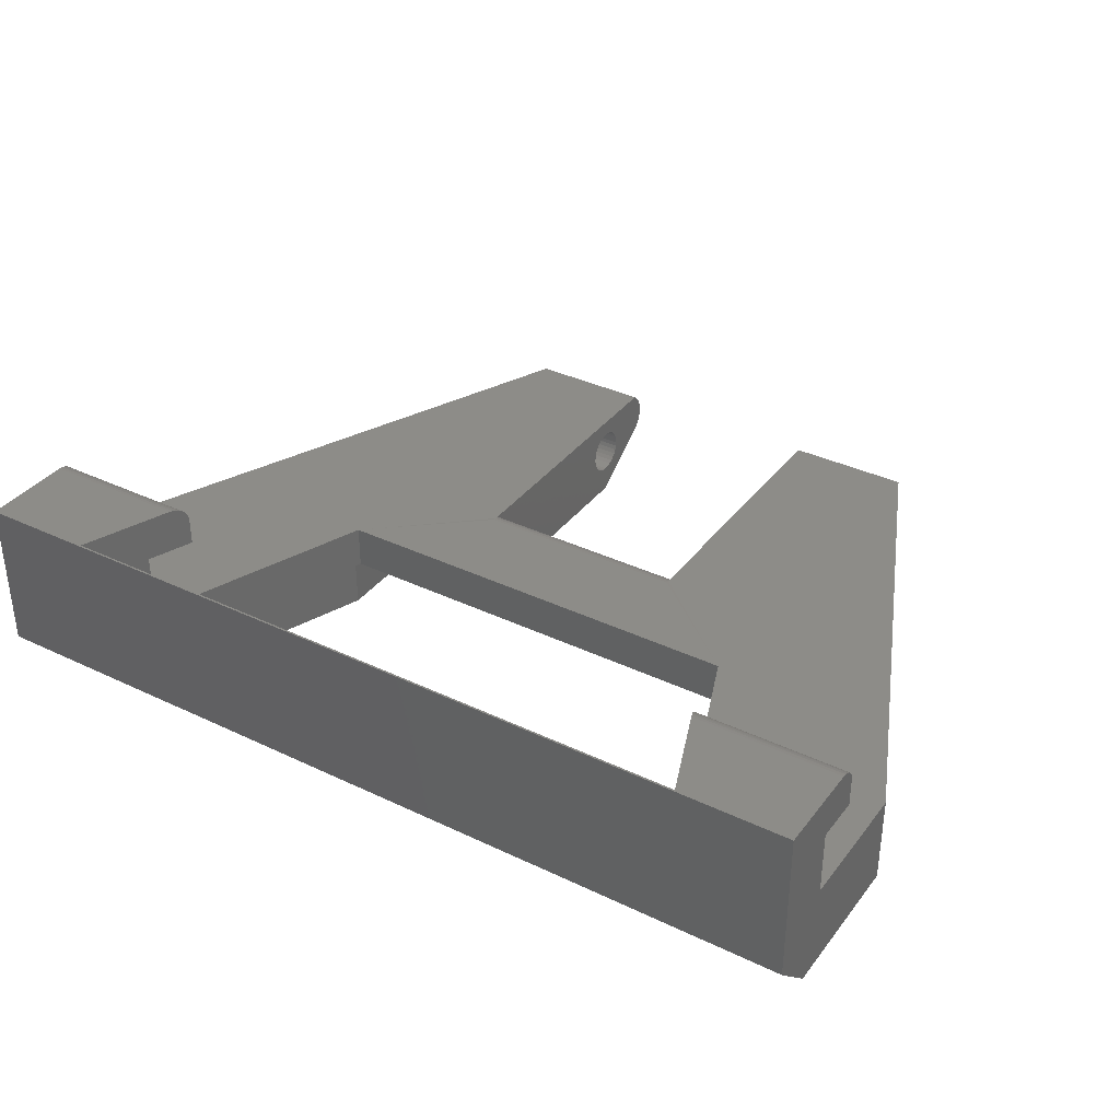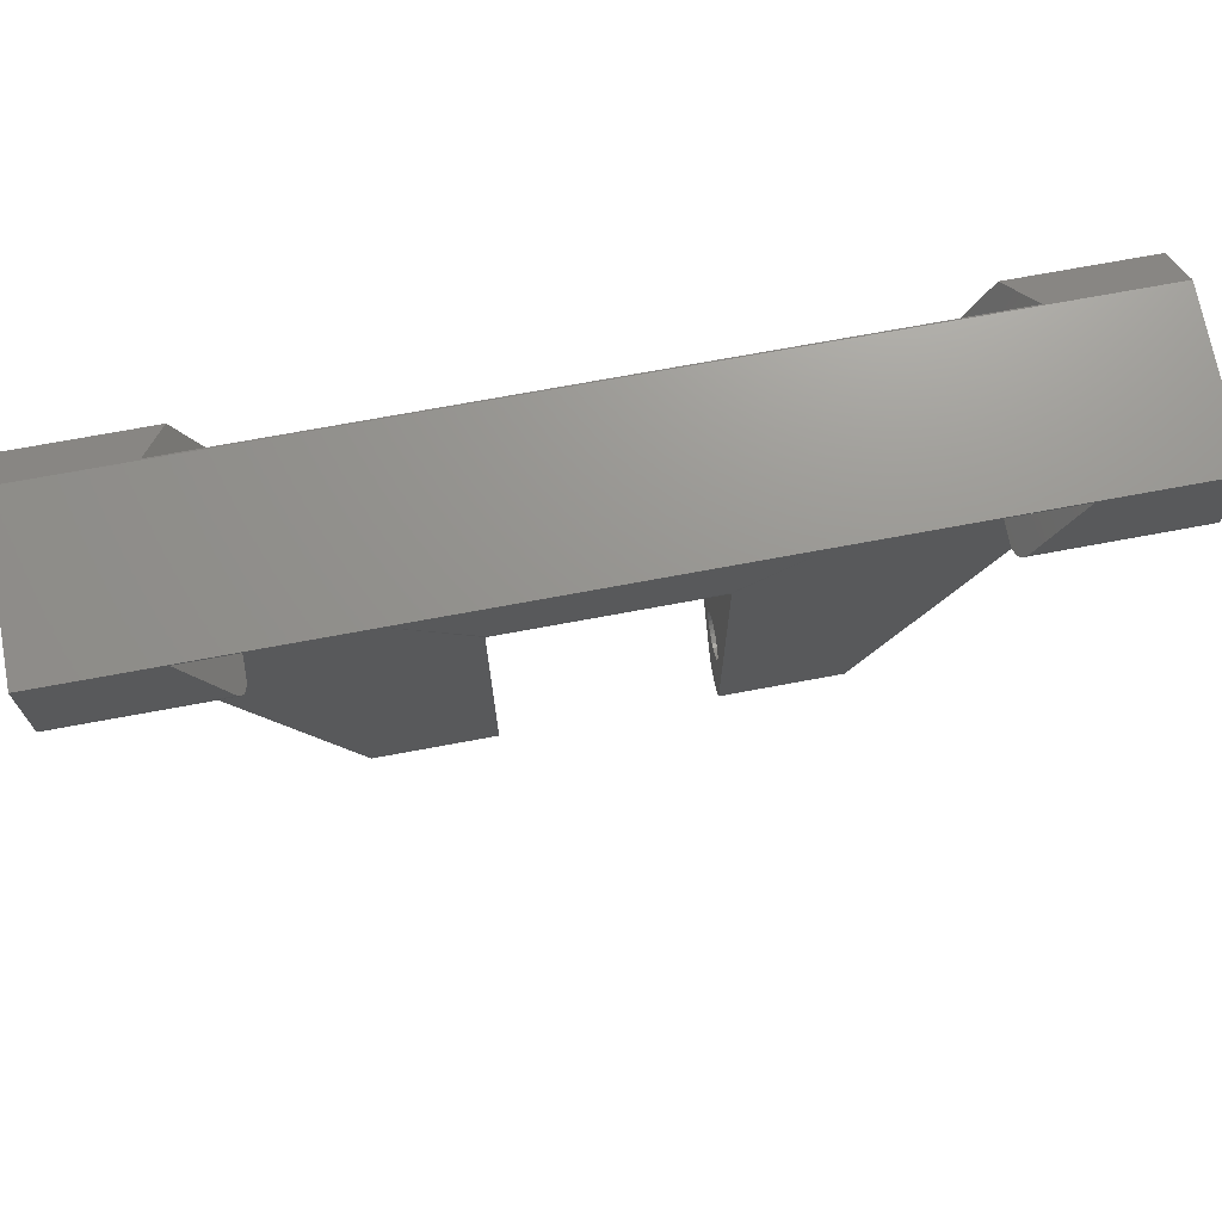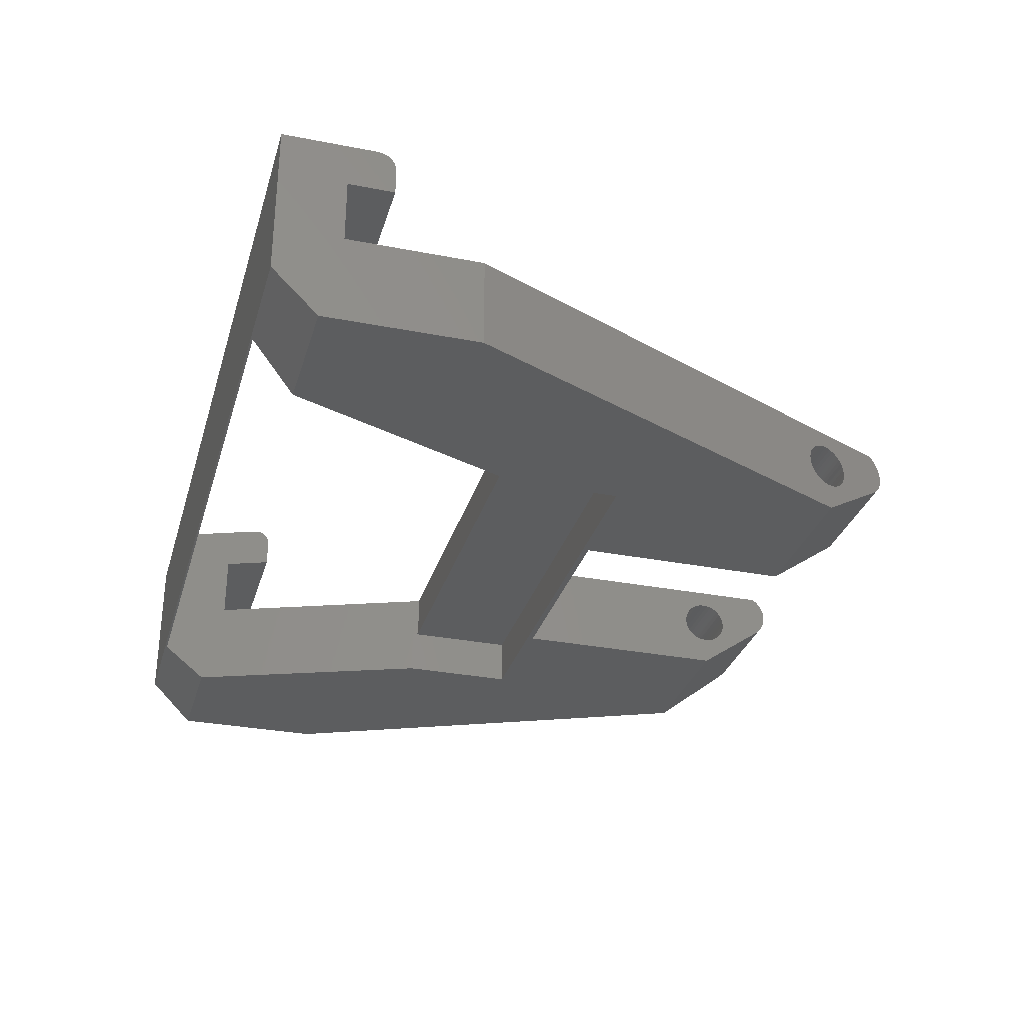
<metadata>
{"format":"stl","ext":"stl","renderer":"f3d","projection":"perspective","resolution":1024,"background":"white","views":[{"elev":35.7,"azim":32.2,"up":"+Y"},{"elev":70.9,"azim":169.4,"up":"+Z"},{"elev":-30.9,"azim":74.4,"up":"+Y"}]}
</metadata>
<code>
# stl→obj: 308 verts, 624 faces
v -0.1918 -0.02895 -0.4387
v -0.1912 -0.02452 -0.44
v -0.1915 -0.02677 -0.4395
v -0.1911 -0.02223 -0.4403
v -0.1911 -0.01993 -0.4404
v -0.1911 -0.01763 -0.4403
v -0.1913 -0.01536 -0.4399
v -0.1916 -0.01315 -0.4393
v -0.1922 -0.03106 -0.4377
v -0.1928 -0.03305 -0.4366
v -0.1919 -0.01101 -0.4385
v -0.1924 -0.008957 -0.4375
v -0.1929 -0.007028 -0.4363
v -0.1934 -0.03492 -0.4352
v -0.1935 -0.005216 -0.4349
v -0.1949 -0.0022 -0.4318
v -0.211 -0.03404 -0.3947
v -0.194 -0.03663 -0.4337
v -0.1956 -0.0009868 -0.4301
v -0.2112 -0.03088 -0.3943
v -0.2116 -0.02785 -0.3934
v -0.2122 -0.025 -0.392
v -0.213 -0.02243 -0.3903
v -0.2139 -0.02016 -0.3881
v -0.215 -0.01829 -0.3856
v -0.2162 -0.01682 -0.3828
v -0.2175 -0.01582 -0.3799
v -0.2186 -0.01537 -0.3774
v -0.2196 -0.01521 -0.375
v -0.375 -0.0009868 -0.01891
v -0.221 -0.01546 -0.3719
v -0.2223 -0.0162 -0.3688
v -0.2236 -0.01743 -0.3659
v -0.2248 -0.01913 -0.3632
v -0.2258 -0.02123 -0.3608
v -0.2267 -0.02373 -0.3588
v -0.2274 -0.02649 -0.3572
v -0.2279 -0.02952 -0.356
v -0.2282 -0.03265 -0.3554
v -0.2282 -0.03586 -0.3553
v -0.375 -0.07812 -0.01891
v -0.2196 -0.07812 -0.375
v -0.2263 -0.04747 -0.3597
v -0.2253 -0.04974 -0.3619
v -0.2242 -0.05161 -0.3644
v -0.223 -0.05308 -0.3672
v -0.2217 -0.05408 -0.3701
v -0.2207 -0.05454 -0.3726
v -0.2196 -0.05469 -0.375
v -0.2183 -0.05444 -0.3781
v -0.2169 -0.0537 -0.3812
v -0.2157 -0.05248 -0.3841
v -0.2145 -0.05078 -0.3868
v -0.1956 -0.03956 -0.4301
v -0.2134 -0.04867 -0.3892
v -0.2125 -0.04618 -0.3912
v -0.2118 -0.04341 -0.3928
v -0.2113 -0.04038 -0.394
v -0.2111 -0.03725 -0.3946
v -0.228 -0.03902 -0.3557
v -0.2277 -0.04205 -0.3566
v -0.2271 -0.04491 -0.358
v 0.1949 -0.0022 -0.4318
v 0.1934 -0.03492 -0.4352
v 0.1935 -0.005216 -0.4349
v 0.1928 -0.03305 -0.4366
v 0.1929 -0.007028 -0.4363
v 0.1922 -0.03106 -0.4377
v 0.1924 -0.008957 -0.4375
v 0.1918 -0.02895 -0.4387
v 0.1916 -0.01315 -0.4393
v 0.1911 -0.01993 -0.4404
v 0.1911 -0.01763 -0.4403
v 0.1913 -0.01536 -0.4399
v 0.211 -0.03404 -0.3947
v 0.194 -0.03663 -0.4337
v 0.1956 -0.0009868 -0.4301
v 0.375 -0.0009868 -0.01891
v 0.2223 -0.0162 -0.3688
v 0.221 -0.01546 -0.3719
v 0.2196 -0.01521 -0.375
v 0.2186 -0.01537 -0.3774
v 0.2175 -0.01582 -0.3799
v 0.2162 -0.01682 -0.3828
v 0.215 -0.01829 -0.3856
v 0.2139 -0.02016 -0.3881
v 0.213 -0.02243 -0.3903
v 0.2122 -0.025 -0.392
v 0.2116 -0.02785 -0.3934
v 0.2112 -0.03088 -0.3943
v 0.2196 -0.07812 -0.375
v 0.1956 -0.03956 -0.4301
v 0.2134 -0.04867 -0.3892
v 0.2145 -0.05078 -0.3868
v 0.2157 -0.05248 -0.3841
v 0.2169 -0.0537 -0.3812
v 0.2183 -0.05444 -0.3781
v 0.2196 -0.05469 -0.375
v 0.2207 -0.05454 -0.3726
v 0.2217 -0.05408 -0.3701
v 0.375 -0.07812 -0.01891
v 0.2282 -0.03586 -0.3553
v 0.2282 -0.03265 -0.3554
v 0.2279 -0.02952 -0.356
v 0.2274 -0.02649 -0.3572
v 0.2267 -0.02373 -0.3588
v 0.2258 -0.02123 -0.3608
v 0.2248 -0.01913 -0.3632
v 0.2236 -0.01743 -0.3659
v 0.1919 -0.01101 -0.4385
v 0.1915 -0.02677 -0.4395
v 0.1912 -0.02452 -0.44
v 0.1911 -0.02223 -0.4403
v 0.223 -0.05308 -0.3672
v 0.2242 -0.05161 -0.3644
v 0.2253 -0.04974 -0.3619
v 0.2263 -0.04747 -0.3597
v 0.2271 -0.04491 -0.358
v 0.2277 -0.04205 -0.3566
v 0.228 -0.03902 -0.3557
v 0.2111 -0.03725 -0.3946
v 0.2113 -0.04038 -0.394
v 0.2118 -0.04341 -0.3928
v 0.2125 -0.04618 -0.3912
v 0.09079 -0.02027 -0.4404
v 0.09079 -0.0248 -0.44
v 0.09079 -0.02915 -0.4386
v 0.09079 -0.01575 -0.44
v 0.09079 -0.0114 -0.4386
v 0.09079 -0.03316 -0.4365
v 0.09079 -0.007386 -0.4365
v 0.09079 -0.07812 -0.375
v 0.09079 -0.07812 -0.1926
v 0.09079 -0.04891 -0.361
v 0.09079 -0.05136 -0.364
v 0.09079 -0.05319 -0.3674
v 0.09079 -0.05431 -0.3711
v 0.09079 -0.05469 -0.375
v 0.09079 -0.05431 -0.3789
v 0.09079 -0.05319 -0.3826
v 0.09079 -0.05136 -0.386
v 0.09079 -0.03495 -0.3947
v 0.09079 -0.0009868 -0.4301
v 0.09079 -0.003871 -0.4336
v 0.09079 -0.03667 -0.4336
v 0.09079 -0.03956 -0.4301
v 0.09079 -0.01661 -0.1926
v 0.09079 -0.01521 -0.375
v 0.09079 -0.01559 -0.3711
v 0.09079 -0.01672 -0.3674
v 0.09079 -0.01854 -0.364
v 0.09079 -0.02099 -0.361
v 0.09079 -0.02399 -0.3586
v 0.09079 -0.0274 -0.3568
v 0.09079 -0.0311 -0.3556
v 0.09079 -0.03495 -0.3553
v 0.09079 -0.0311 -0.3944
v 0.09079 -0.0274 -0.3932
v 0.09079 -0.02399 -0.3914
v 0.09079 -0.02099 -0.389
v 0.09079 -0.01854 -0.386
v 0.09079 -0.01672 -0.3826
v 0.09079 -0.01559 -0.3789
v 0.09079 -0.01356 -0.1923
v 0.09079 -0.01063 -0.1914
v 0.09079 -0.007931 -0.19
v 0.09079 -0.005563 -0.188
v 0.09079 -0.00362 -0.1857
v 0.09079 -0.002176 -0.183
v 0.09079 -0.001287 -0.18
v 0.09079 -0.04891 -0.389
v 0.09079 -0.04592 -0.3914
v 0.09079 -0.0425 -0.3932
v 0.09079 -0.0388 -0.3944
v 0.09079 -0.0388 -0.3556
v 0.09079 -0.0425 -0.3568
v 0.09079 -0.04592 -0.3586
v -0.09079 -0.03495 -0.3947
v -0.09079 -0.03667 -0.4336
v -0.09079 -0.03316 -0.4365
v -0.09079 -0.003871 -0.4336
v -0.09079 -0.007386 -0.4365
v -0.09079 -0.02915 -0.4386
v -0.09079 -0.0114 -0.4386
v -0.09079 -0.0248 -0.44
v -0.09079 -0.02027 -0.4404
v -0.09079 -0.01575 -0.44
v -0.09079 -0.01661 -0.1926
v -0.09079 -0.07812 -0.1926
v -0.09079 -0.03495 -0.3553
v -0.09079 -0.0311 -0.3556
v -0.09079 -0.0274 -0.3568
v -0.09079 -0.02399 -0.3586
v -0.09079 -0.02099 -0.361
v -0.09079 -0.01854 -0.364
v -0.09079 -0.01672 -0.3674
v -0.09079 -0.01559 -0.3711
v -0.09079 -0.0009868 -0.4301
v -0.09079 -0.07812 -0.375
v -0.09079 -0.03956 -0.4301
v -0.09079 -0.04891 -0.389
v -0.09079 -0.05136 -0.386
v -0.09079 -0.05319 -0.3826
v -0.09079 -0.05431 -0.3789
v -0.09079 -0.05469 -0.375
v -0.09079 -0.05431 -0.3711
v -0.09079 -0.01521 -0.375
v -0.09079 -0.01559 -0.3789
v -0.09079 -0.01672 -0.3826
v -0.09079 -0.01854 -0.386
v -0.09079 -0.02099 -0.389
v -0.09079 -0.02399 -0.3914
v -0.09079 -0.0274 -0.3932
v -0.09079 -0.0311 -0.3944
v -0.09079 -0.001287 -0.18
v -0.09079 -0.002176 -0.183
v -0.09079 -0.00362 -0.1857
v -0.09079 -0.005563 -0.188
v -0.09079 -0.007931 -0.19
v -0.09079 -0.01063 -0.1914
v -0.09079 -0.01356 -0.1923
v -0.09079 -0.05319 -0.3674
v -0.09079 -0.05136 -0.364
v -0.09079 -0.04891 -0.361
v -0.09079 -0.04592 -0.3586
v -0.09079 -0.0425 -0.3568
v -0.09079 -0.0388 -0.3556
v -0.09079 -0.0388 -0.3944
v -0.09079 -0.0425 -0.3932
v -0.09079 -0.04592 -0.3914
v -0.1875 -0.07812 -0.1875
v -0.2659 -0.07812 0.1099
v -0.375 -0.07812 0.1099
v 0.375 -0.07812 0.1099
v 0.2659 -0.07812 0.1099
v 0.1875 -0.07812 -0.09276
v 0.1875 -0.07812 -0.1875
v -0.1875 -0.07812 -0.09276
v 0.1855 -0.03865 -0.09786
v 0.1855 -0.0009868 -0.09786
v -0.1855 -0.03865 -0.09786
v -0.1855 -0.0009868 -0.09786
v 0.1875 -0.03865 -0.09276
v 0.2479 0.09096 0.06326
v 0.2471 0.08966 0.06116
v 0.2464 0.08804 0.05928
v 0.2803 0.09268 0.1469
v 0.2507 0.09268 0.07039
v 0.2595 0.05411 0.09334
v 0.2595 -0.0009868 0.09334
v 0.2803 -0.04112 0.1469
v 0.2457 0.08614 0.05768
v 0.2452 0.08402 0.05641
v 0.2449 0.08172 0.05548
v 0.2447 0.07931 0.05493
v 0.2446 0.07706 0.05477
v 0.2446 0.05411 0.05477
v 0.2497 0.09249 0.06794
v 0.2488 0.09191 0.06555
v -0.1875 -0.03865 -0.09276
v -0.2595 0.05411 0.09334
v -0.2446 0.05411 0.05477
v -0.2479 0.09096 0.06326
v -0.2488 0.09191 0.06555
v -0.2497 0.09249 0.06794
v -0.2507 0.09268 0.07039
v -0.2803 0.09268 0.1469
v -0.2803 -0.04112 0.1469
v -0.2595 -0.0009868 0.09334
v -0.2452 0.08402 0.05641
v -0.2446 0.07706 0.05477
v -0.2447 0.07931 0.05493
v -0.2449 0.08172 0.05548
v -0.2457 0.08614 0.05768
v -0.2464 0.08804 0.05928
v -0.2471 0.08966 0.06116
v 0.1875 -0.03865 -0.1875
v -0.1875 -0.03865 -0.1875
v -0.375 -0.0009868 0.09334
v 0.09079 -0.0009868 -0.177
v -0.09079 -0.0009868 -0.177
v 0.375 -0.0009868 0.09334
v 0.375 0.09268 0.07039
v 0.375 0.09268 0.1484
v -0.375 0.09268 0.1484
v -0.375 0.09268 0.07039
v -0.375 0.05411 0.05477
v -0.375 0.07706 0.05477
v -0.375 0.08304 0.05596
v -0.375 0.0801 0.05507
v -0.375 0.05411 0.09334
v -0.375 -0.03956 0.1484
v -0.375 0.09238 0.06735
v -0.375 0.09149 0.06442
v -0.375 0.09005 0.06171
v -0.375 0.0881 0.05935
v -0.375 0.08574 0.0574
v 0.375 0.05411 0.05477
v 0.375 0.07706 0.05477
v 0.375 0.0801 0.05507
v 0.375 0.08304 0.05596
v 0.375 -0.03956 0.1484
v 0.375 0.05411 0.09334
v 0.375 0.09149 0.06442
v 0.375 0.09238 0.06735
v 0.375 0.08574 0.0574
v 0.375 0.0881 0.05935
v 0.375 0.09005 0.06171
f 1 2 3
f 1 4 2
f 1 5 4
f 1 6 5
f 1 7 6
f 7 1 8
f 8 1 9
f 9 10 8
f 10 11 8
f 11 10 12
f 12 10 13
f 10 14 13
f 13 14 15
f 15 14 16
f 17 14 18
f 19 16 14
f 19 14 17
f 19 17 20
f 19 20 21
f 19 21 22
f 19 22 23
f 19 23 24
f 19 24 25
f 19 25 26
f 19 26 27
f 19 27 28
f 19 28 29
f 30 19 29
f 30 29 31
f 30 31 32
f 30 32 33
f 30 33 34
f 30 34 35
f 30 35 36
f 30 36 37
f 30 37 38
f 30 38 39
f 30 39 40
f 30 40 41
f 42 41 43
f 42 43 44
f 42 44 45
f 42 45 46
f 42 46 47
f 42 47 48
f 42 48 49
f 42 49 50
f 42 50 51
f 42 51 52
f 42 52 53
f 54 42 53
f 54 53 55
f 54 55 56
f 54 56 57
f 54 57 58
f 54 58 59
f 54 59 17
f 54 17 18
f 41 40 60
f 41 60 61
f 41 61 62
f 41 62 43
f 63 64 65
f 64 66 65
f 65 66 67
f 66 68 67
f 67 68 69
f 68 70 69
f 71 72 73
f 71 73 74
f 75 76 64
f 77 78 79
f 77 79 80
f 77 80 81
f 77 81 82
f 77 82 83
f 77 83 84
f 77 84 85
f 77 85 86
f 77 86 87
f 77 87 88
f 77 88 89
f 77 89 90
f 77 90 75
f 77 75 64
f 77 64 63
f 91 92 93
f 91 93 94
f 91 94 95
f 91 95 96
f 91 96 97
f 91 97 98
f 91 98 99
f 91 99 100
f 91 100 101
f 78 101 102
f 78 102 103
f 78 103 104
f 78 104 105
f 78 105 106
f 78 106 107
f 78 107 108
f 78 108 109
f 78 109 79
f 110 69 70
f 110 70 111
f 110 111 112
f 110 112 113
f 110 113 72
f 110 72 71
f 101 100 114
f 101 114 115
f 101 115 116
f 101 116 117
f 101 117 118
f 101 118 119
f 101 119 120
f 101 120 102
f 92 76 75
f 92 75 121
f 92 121 122
f 92 122 123
f 92 123 124
f 92 124 93
f 125 126 127
f 128 125 127
f 128 127 129
f 129 127 130
f 129 130 131
f 132 133 134
f 132 134 135
f 132 135 136
f 132 136 137
f 132 137 138
f 132 138 139
f 132 139 140
f 132 140 141
f 142 143 144
f 142 144 131
f 142 131 130
f 142 130 145
f 142 145 146
f 147 148 149
f 147 149 150
f 147 150 151
f 147 151 152
f 147 152 153
f 147 153 154
f 147 154 155
f 147 155 156
f 147 156 133
f 143 142 157
f 143 157 158
f 143 158 159
f 143 159 160
f 143 160 161
f 143 161 162
f 143 162 163
f 143 163 148
f 143 148 147
f 143 147 164
f 143 164 165
f 143 165 166
f 143 166 167
f 143 167 168
f 143 168 169
f 143 169 170
f 146 132 141
f 146 141 171
f 146 171 172
f 146 172 173
f 146 173 174
f 146 174 142
f 133 156 175
f 133 175 176
f 133 176 177
f 133 177 134
f 178 179 180
f 178 180 181
f 181 180 182
f 182 180 183
f 182 183 184
f 184 183 185
f 184 185 186
f 184 186 187
f 188 189 190
f 188 190 191
f 188 191 192
f 188 192 193
f 188 193 194
f 188 194 195
f 188 195 196
f 188 196 197
f 188 197 198
f 199 200 201
f 199 201 202
f 199 202 203
f 199 203 204
f 199 204 205
f 199 205 206
f 199 206 189
f 198 197 207
f 198 207 208
f 198 208 209
f 198 209 210
f 198 210 211
f 198 211 212
f 198 212 213
f 198 213 214
f 198 214 178
f 198 178 181
f 198 215 216
f 198 216 217
f 198 217 218
f 198 218 219
f 198 219 220
f 198 220 221
f 198 221 188
f 189 206 222
f 189 222 223
f 189 223 224
f 189 224 225
f 189 225 226
f 189 226 227
f 189 227 190
f 200 179 178
f 200 178 228
f 200 228 229
f 200 229 230
f 200 230 201
f 137 99 138
f 99 98 138
f 80 149 81
f 149 148 81
f 137 100 99
f 100 137 136
f 114 100 136
f 115 114 136
f 135 115 136
f 116 115 135
f 134 116 135
f 117 116 134
f 177 117 134
f 177 118 117
f 118 177 176
f 119 118 176
f 154 104 155
f 105 104 154
f 151 108 152
f 109 108 151
f 150 109 151
f 150 79 109
f 80 79 150
f 149 80 150
f 104 103 155
f 155 103 102
f 155 102 156
f 156 102 120
f 156 120 175
f 175 120 119
f 175 119 176
f 108 107 152
f 152 107 106
f 152 106 153
f 153 106 105
f 153 105 154
f 197 31 207
f 31 29 207
f 49 48 205
f 48 206 205
f 47 206 48
f 222 206 47
f 46 222 47
f 223 222 46
f 45 223 46
f 223 45 44
f 44 224 223
f 224 44 43
f 43 225 224
f 62 225 43
f 226 225 62
f 61 226 62
f 38 192 191
f 37 192 38
f 34 195 194
f 195 34 33
f 33 196 195
f 32 196 33
f 197 196 32
f 31 197 32
f 38 191 39
f 39 191 190
f 39 190 40
f 40 190 227
f 40 227 60
f 60 227 226
f 60 226 61
f 34 194 35
f 35 194 193
f 35 193 36
f 36 193 192
f 36 192 37
f 163 82 148
f 82 81 148
f 97 139 98
f 139 138 98
f 163 83 82
f 84 83 163
f 162 84 163
f 85 84 162
f 161 85 162
f 86 85 161
f 160 86 161
f 87 86 160
f 159 87 160
f 159 88 87
f 89 88 159
f 158 89 159
f 173 122 174
f 123 122 173
f 141 94 171
f 95 94 141
f 140 95 141
f 140 96 95
f 96 140 139
f 97 96 139
f 122 121 174
f 174 121 75
f 174 75 142
f 142 75 90
f 142 90 157
f 157 90 89
f 157 89 158
f 94 93 171
f 171 93 124
f 171 124 172
f 172 124 123
f 172 123 173
f 204 50 205
f 50 49 205
f 29 28 207
f 28 208 207
f 27 208 28
f 209 208 27
f 26 209 27
f 210 209 26
f 25 210 26
f 210 25 24
f 24 211 210
f 211 24 23
f 23 212 211
f 22 212 23
f 213 212 22
f 21 213 22
f 58 229 228
f 57 229 58
f 53 202 201
f 202 53 52
f 52 203 202
f 51 203 52
f 204 203 51
f 50 204 51
f 58 228 59
f 59 228 178
f 59 178 17
f 17 178 214
f 17 214 20
f 20 214 213
f 20 213 21
f 53 201 55
f 55 201 230
f 55 230 56
f 56 230 229
f 56 229 57
f 231 199 189
f 41 232 233
f 91 101 234
f 91 234 235
f 91 235 236
f 91 236 237
f 91 237 132
f 42 199 231
f 42 231 238
f 42 238 232
f 42 232 41
f 237 231 189
f 237 189 133
f 237 133 132
f 239 240 241
f 241 240 242
f 240 239 243
f 244 245 246
f 247 248 249
f 247 249 250
f 247 250 235
f 247 235 251
f 246 252 253
f 246 253 254
f 246 254 255
f 246 255 256
f 246 256 257
f 257 249 248
f 257 248 258
f 257 258 259
f 257 259 244
f 257 244 246
f 236 235 243
f 243 235 250
f 243 250 240
f 242 260 241
f 261 262 263
f 261 263 264
f 261 264 265
f 261 265 266
f 261 266 267
f 261 267 268
f 261 268 232
f 261 232 269
f 270 262 271
f 270 271 272
f 270 272 273
f 262 270 274
f 262 274 275
f 262 275 276
f 262 276 263
f 232 238 269
f 269 238 260
f 269 260 242
f 236 243 237
f 237 243 277
f 239 277 243
f 277 239 278
f 278 239 241
f 278 241 260
f 260 238 278
f 278 238 231
f 231 237 278
f 278 237 277
f 200 18 179
f 200 54 18
f 198 16 19
f 198 181 16
f 16 181 15
f 15 181 182
f 15 182 13
f 12 13 182
f 182 184 12
f 12 184 11
f 8 11 184
f 184 187 8
f 8 187 7
f 6 7 187
f 187 186 6
f 6 186 5
f 4 5 186
f 186 185 4
f 4 185 2
f 3 2 185
f 185 183 3
f 3 183 1
f 9 1 183
f 183 180 9
f 9 180 10
f 14 10 180
f 180 179 14
f 14 179 18
f 143 63 144
f 143 77 63
f 92 145 76
f 92 146 145
f 63 65 144
f 144 65 67
f 144 67 131
f 131 67 69
f 131 69 110
f 131 110 129
f 129 110 71
f 129 71 74
f 129 74 128
f 128 74 73
f 128 73 72
f 128 72 125
f 125 72 113
f 125 113 126
f 126 113 112
f 126 112 111
f 126 111 127
f 127 111 70
f 127 70 68
f 127 68 130
f 130 68 66
f 130 66 64
f 130 64 145
f 145 64 76
f 188 147 189
f 189 147 133
f 269 30 279
f 240 250 77
f 240 77 143
f 240 143 170
f 240 170 280
f 240 280 242
f 242 280 281
f 242 281 215
f 242 215 198
f 242 198 19
f 242 19 30
f 242 30 269
f 77 250 78
f 78 250 282
f 281 280 215
f 215 280 170
f 215 170 216
f 216 170 169
f 216 169 217
f 217 169 168
f 217 168 218
f 218 168 167
f 218 167 219
f 219 167 166
f 219 166 220
f 220 166 165
f 220 165 221
f 221 165 164
f 221 164 188
f 188 164 147
f 283 248 284
f 284 248 247
f 284 247 285
f 285 247 267
f 285 267 286
f 286 267 266
f 287 288 262
f 262 288 271
f 289 290 288
f 285 286 291
f 285 291 279
f 285 279 233
f 285 233 292
f 291 286 293
f 291 293 294
f 291 294 287
f 287 294 295
f 287 295 296
f 287 296 297
f 287 297 289
f 287 289 288
f 41 233 30
f 30 233 279
f 294 263 295
f 295 263 276
f 289 273 290
f 286 266 293
f 293 266 265
f 293 265 294
f 294 265 264
f 294 264 263
f 295 276 296
f 296 276 275
f 296 275 297
f 297 275 274
f 297 274 289
f 289 274 270
f 289 270 273
f 271 288 272
f 272 288 290
f 272 290 273
f 257 256 298
f 298 256 299
f 299 300 301
f 284 302 234
f 284 234 282
f 284 282 303
f 284 303 283
f 303 298 304
f 303 304 305
f 303 305 283
f 298 299 301
f 298 301 306
f 298 306 307
f 298 307 308
f 298 308 304
f 101 78 234
f 234 78 282
f 304 308 244
f 244 308 245
f 301 300 254
f 248 283 258
f 258 283 305
f 258 305 259
f 259 305 304
f 259 304 244
f 245 308 246
f 246 308 307
f 246 307 252
f 252 307 306
f 252 306 253
f 253 306 301
f 253 301 254
f 299 256 300
f 300 256 255
f 300 255 254
f 42 54 199
f 199 54 200
f 132 146 91
f 91 146 92
f 250 249 282
f 282 249 303
f 279 291 269
f 269 291 261
f 249 257 303
f 303 257 298
f 291 287 261
f 261 287 262
f 233 232 292
f 292 232 268
f 292 268 302
f 302 268 251
f 302 251 234
f 234 251 235
f 268 267 251
f 251 267 247
f 285 292 284
f 284 292 302

</code>
